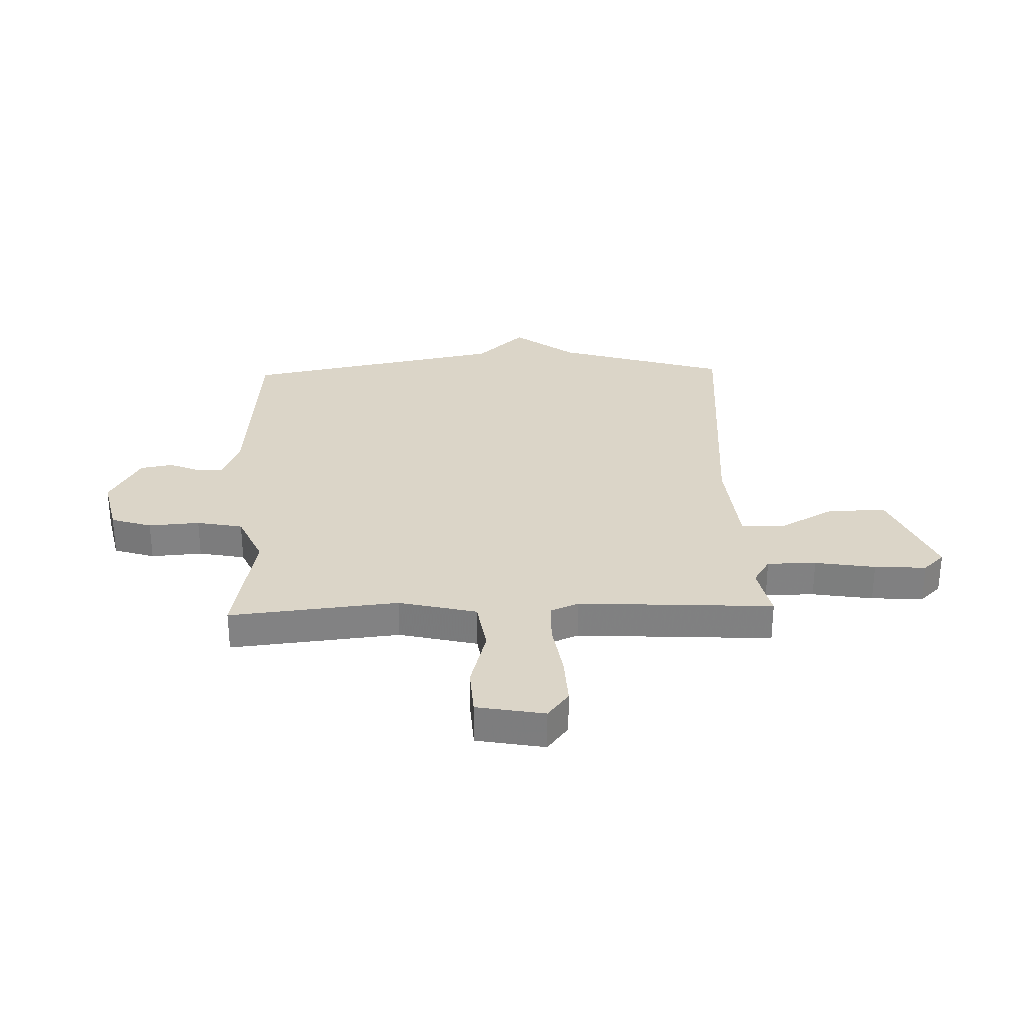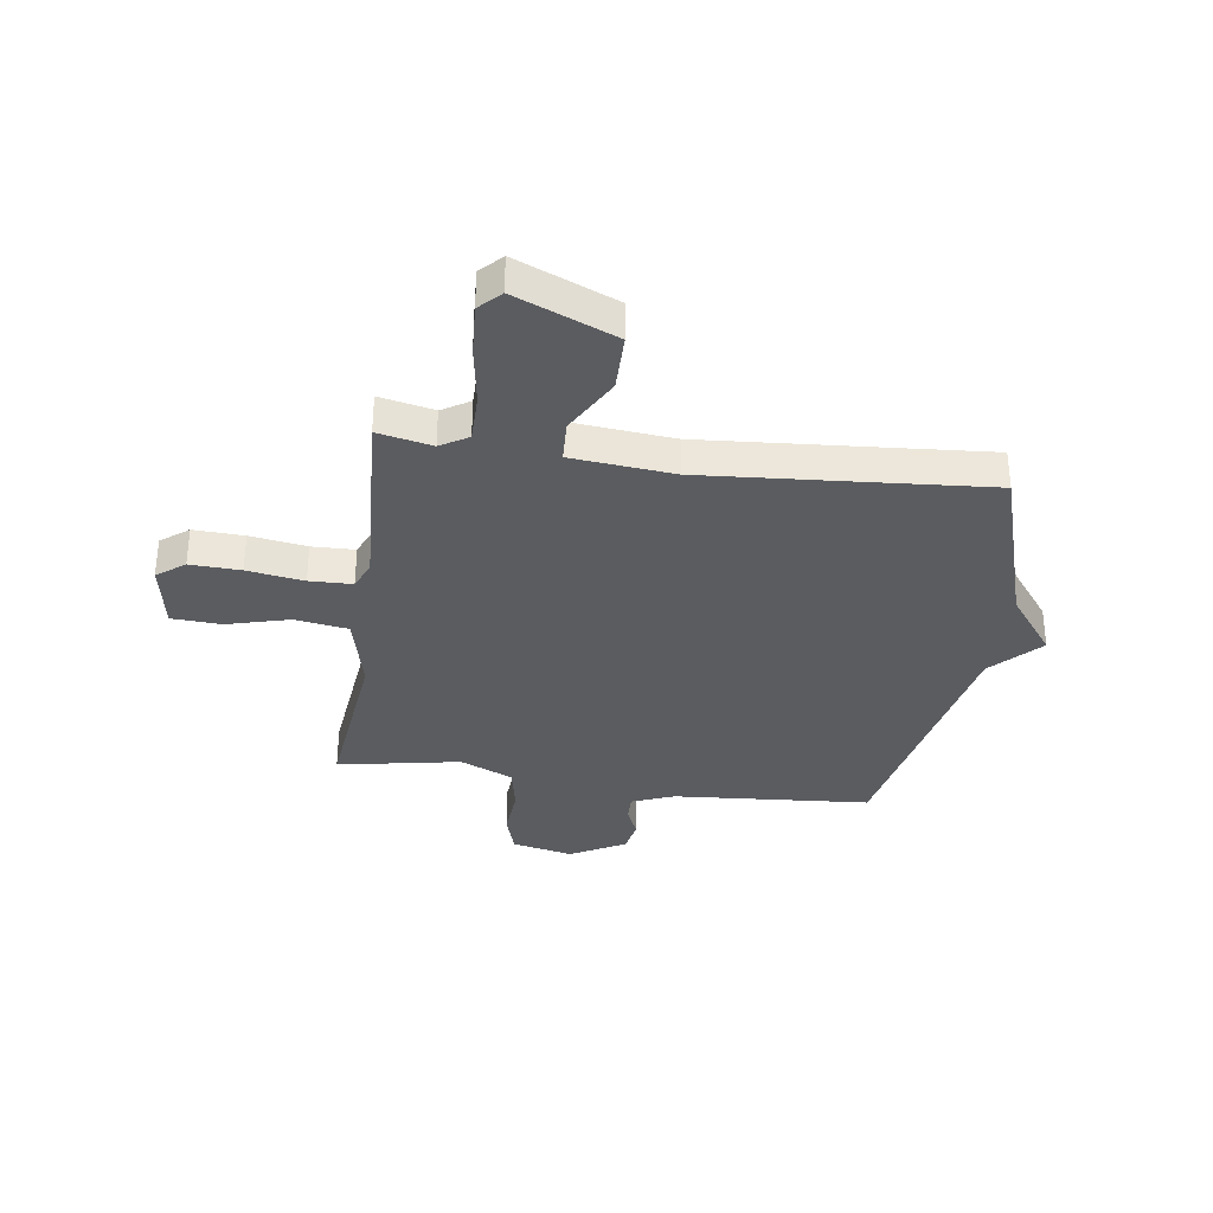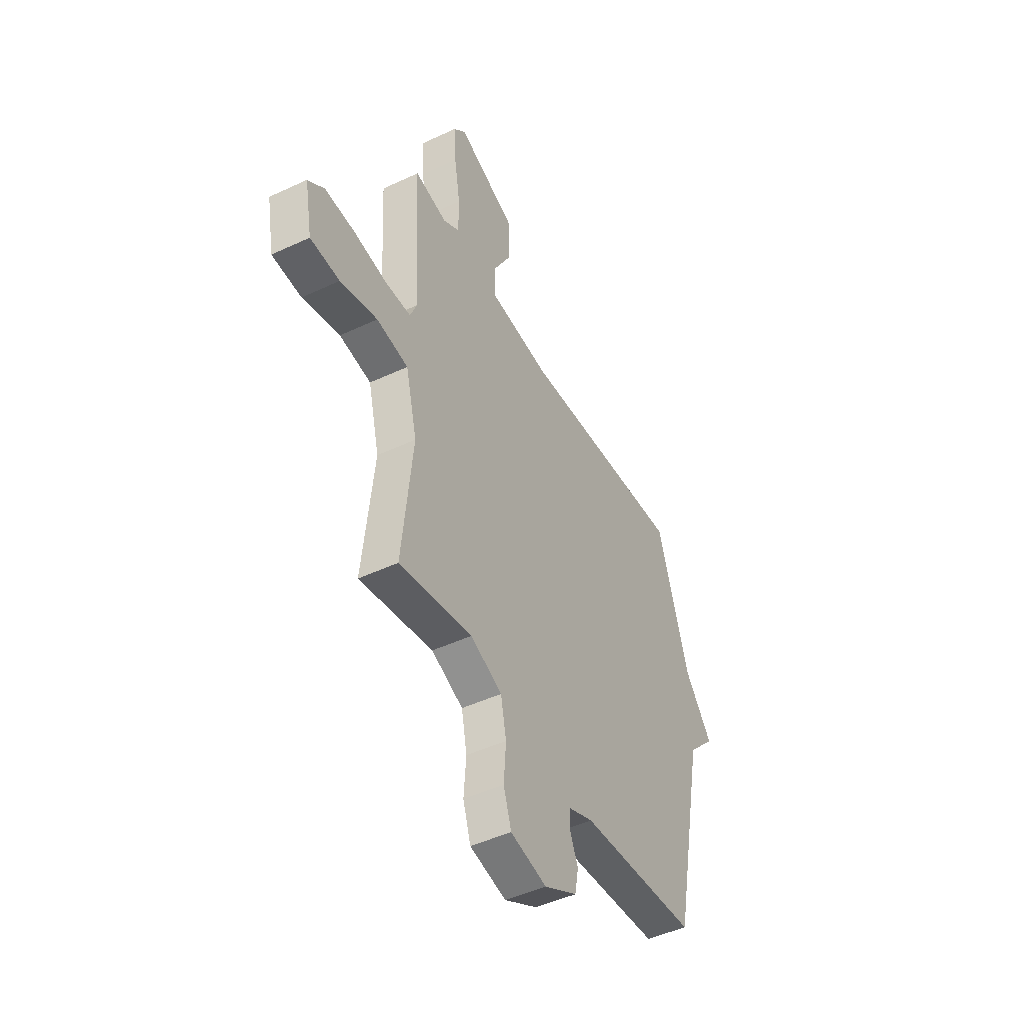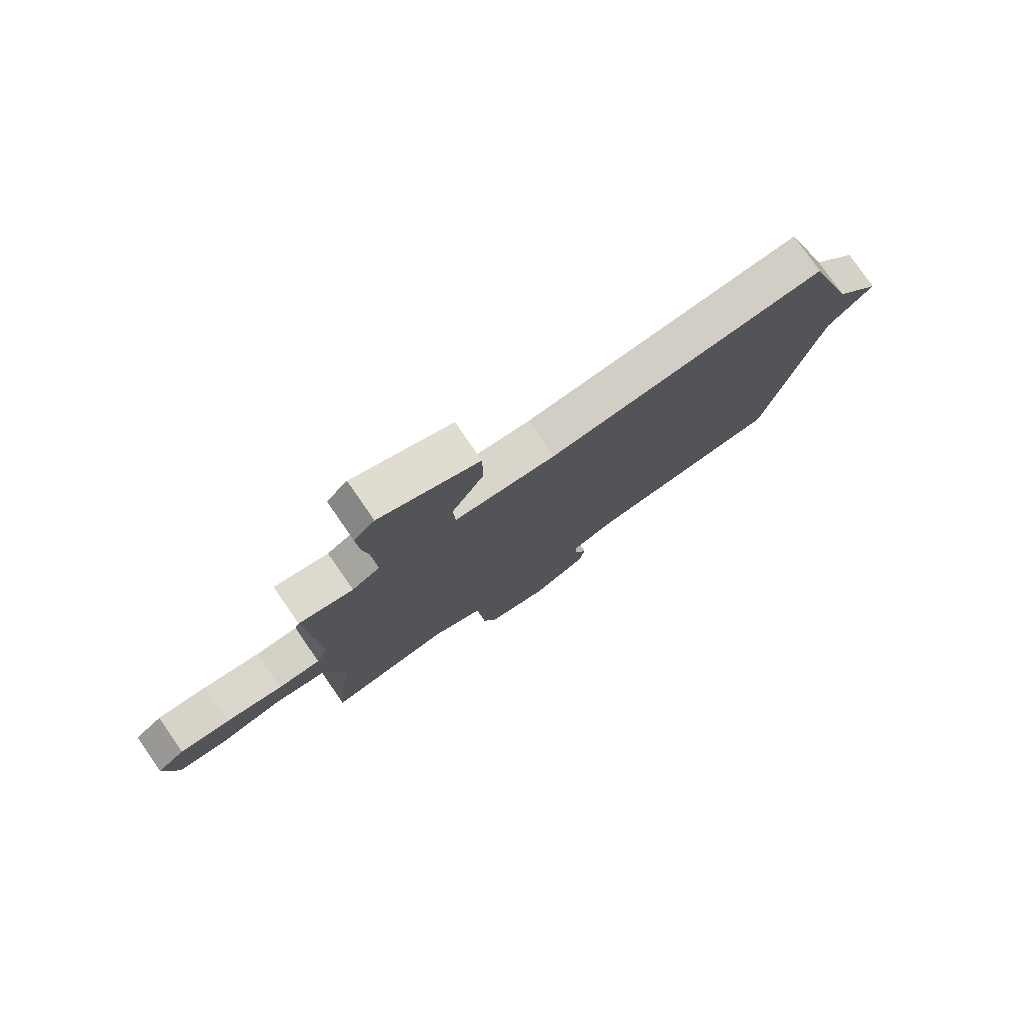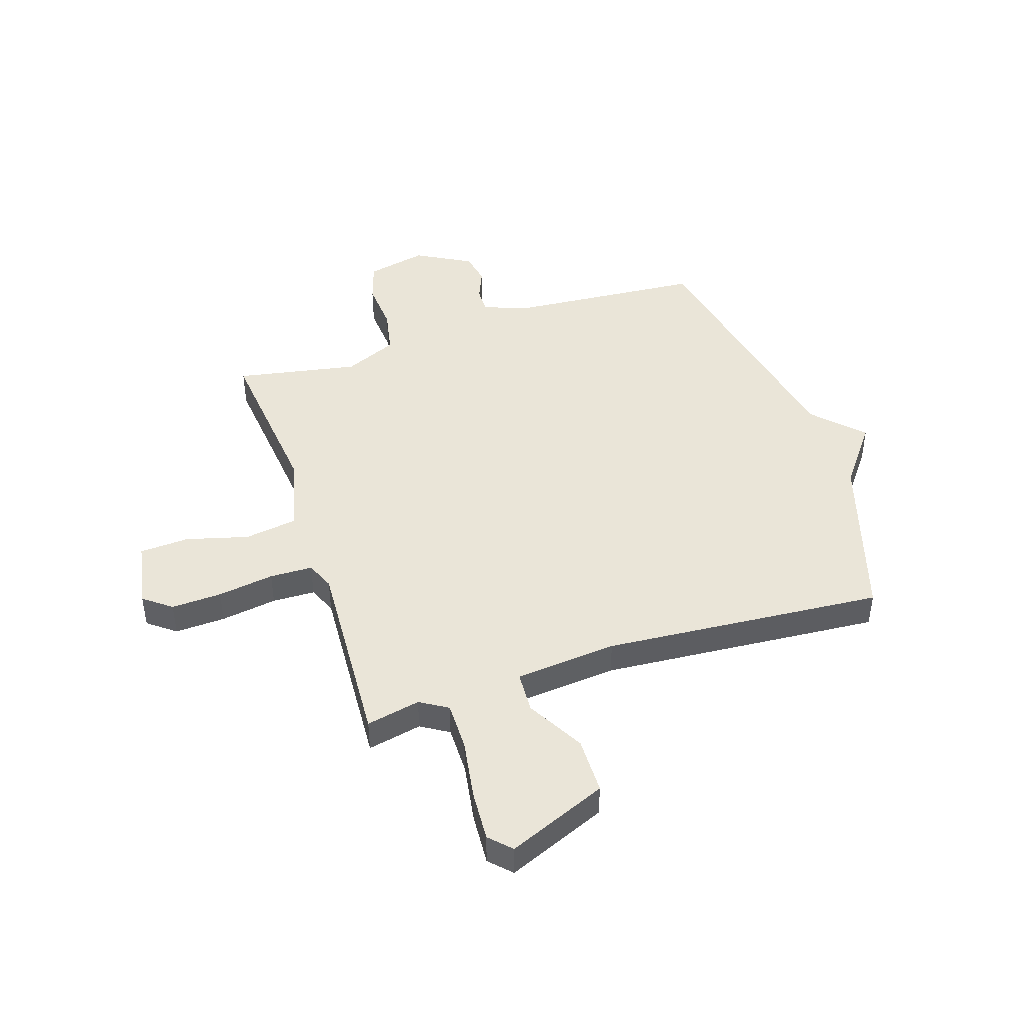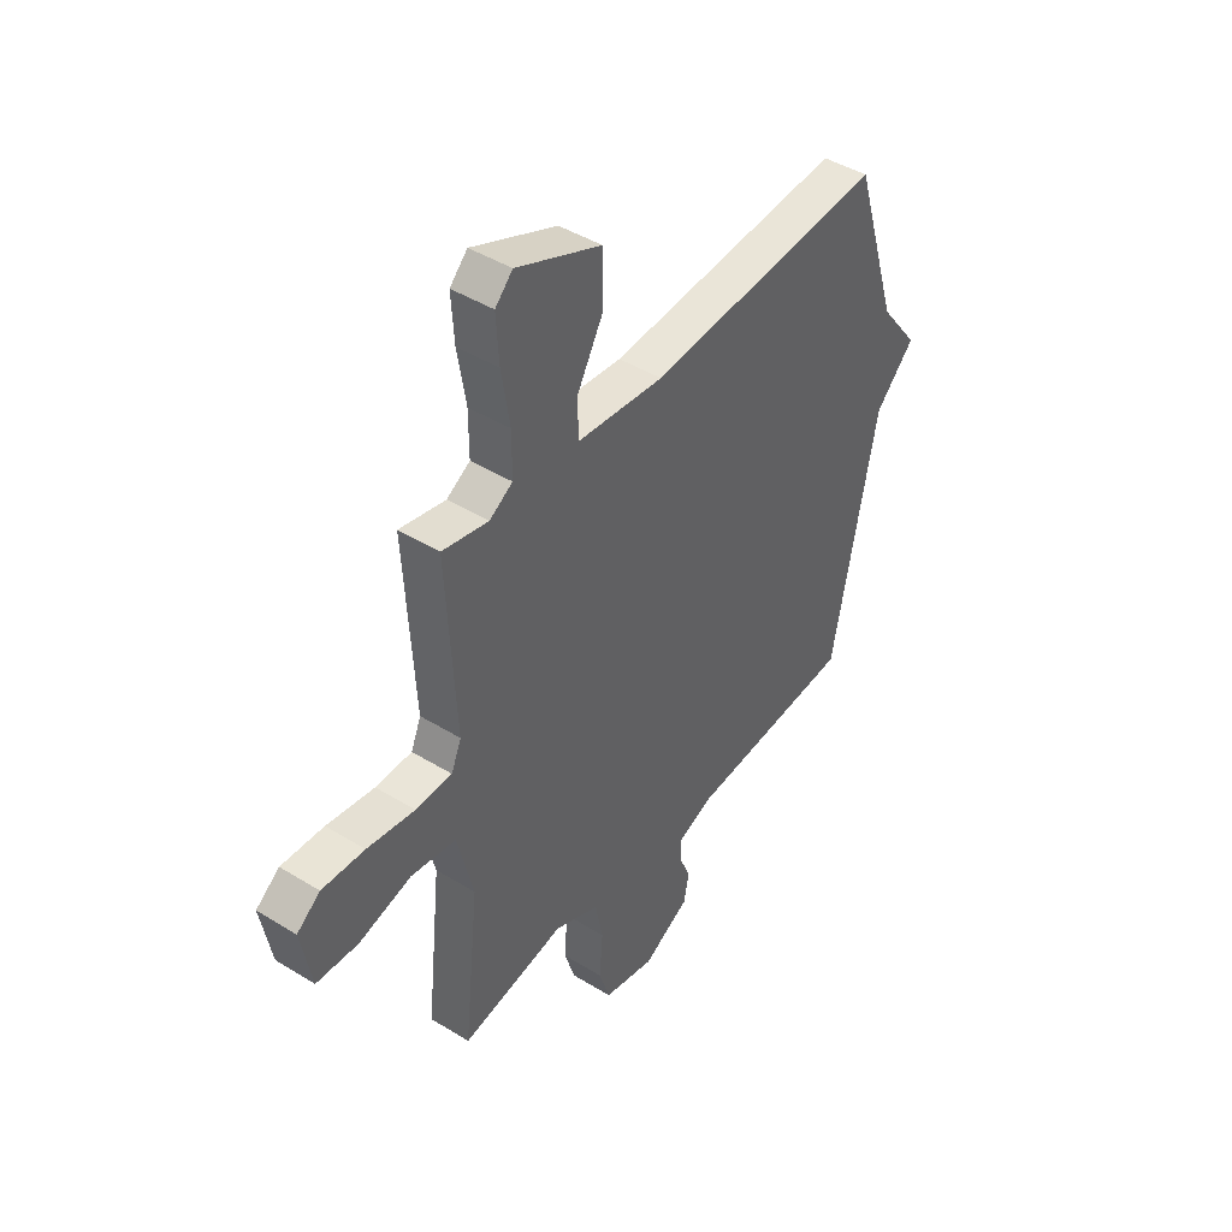
<metadata>
{"format":"obj","ext":"obj","renderer":"f3d","projection":"perspective","resolution":1024,"background":"white","views":[{"elev":29.6,"azim":-91.8,"up":"+Y"},{"elev":-34.2,"azim":-8.1,"up":"+Y"},{"elev":-47.0,"azim":-62.0,"up":"+Z"},{"elev":78.5,"azim":-34.7,"up":"+Z"},{"elev":45.0,"azim":-18.1,"up":"+Y"},{"elev":44.1,"azim":-54.1,"up":"+Z"}]}
</metadata>
<code>
v 0.5 0.07 0.5
v 0.597 0.07 0.185
v 0.682 0.07 0.073
v 0.597 0.07 -0.015
v 0.5 0.07 -0.5
v 0.136 0.07 -0.528
v 0.058 0.07 -0.559
v 0.059 0.07 -0.607
v 0.083 0.07 -0.664
v 0.072 0.07 -0.724
v -0.03 0.07 -0.78
v -0.142 0.07 -0.755
v -0.166 0.07 -0.68
v -0.159 0.07 -0.586
v -0.176 0.07 -0.501
v -0.274 0.07 -0.458
v -0.5 0.07 -0.5
v -0.467 0.07 -0.189
v -0.502 0.07 -0.045
v -0.6 0.07 -0.03
v -0.715 0.07 -0.061
v -0.806 0.07 -0.056
v -0.829 0.07 0.069
v -0.778 0.07 0.108
v -0.685 0.07 0.104
v -0.581 0.07 0.088
v -0.502 0.07 0.09
v -0.48 0.07 0.142
v -0.5 0.07 0.5
v -0.4 0.07 0.479
v -0.349 0.07 0.51
v -0.349 0.07 0.6
v -0.367 0.07 0.711
v -0.373 0.07 0.806
v -0.335 0.07 0.845
v -0.151 0.07 0.768
v -0.15 0.07 0.662
v -0.209 0.07 0.556
v -0.205 0.07 0.479
v -0.017 0.07 0.461
v 0.5 0 0.5
v 0.597 0 0.185
v 0.682 0 0.073
v 0.597 0 -0.015
v 0.5 0 -0.5
v 0.136 0 -0.528
v 0.058 0 -0.559
v 0.059 0 -0.607
v 0.083 0 -0.664
v 0.072 0 -0.724
v -0.03 0 -0.78
v -0.142 0 -0.755
v -0.166 0 -0.68
v -0.159 0 -0.586
v -0.176 0 -0.501
v -0.274 0 -0.458
v -0.5 0 -0.5
v -0.467 0 -0.189
v -0.502 0 -0.045
v -0.6 0 -0.03
v -0.715 0 -0.061
v -0.806 0 -0.056
v -0.829 0 0.069
v -0.778 0 0.108
v -0.685 0 0.104
v -0.581 0 0.088
v -0.502 0 0.09
v -0.48 0 0.142
v -0.5 0 0.5
v -0.4 0 0.479
v -0.349 0 0.51
v -0.349 0 0.6
v -0.367 0 0.711
v -0.373 0 0.806
v -0.335 0 0.845
v -0.151 0 0.768
v -0.15 0 0.662
v -0.209 0 0.556
v -0.205 0 0.479
v -0.017 0 0.461
f 36 37 38
f 35 36 38
f 34 35 38
f 33 34 38
f 32 33 38
f 31 32 38 39
f 30 31 39
f 28 29 30
f 28 30 39 40
f 24 25 26
f 23 24 26
f 22 23 26
f 21 22 26
f 20 21 26
f 19 20 26 27
f 40 1 2
f 28 40 2
f 27 28 2
f 19 27 2
f 18 19 2
f 12 13 14
f 11 12 14
f 10 11 14
f 9 10 14
f 8 9 14
f 7 8 14 15
f 6 7 15 16
f 4 5 6 16
f 16 17 18
f 4 16 18
f 3 4 18
f 2 3 18
f 78 77 76
f 78 76 75
f 78 75 74
f 78 74 73
f 78 73 72
f 79 78 72 71
f 79 71 70
f 70 69 68
f 80 79 70 68
f 66 65 64
f 66 64 63
f 66 63 62
f 66 62 61
f 66 61 60
f 67 66 60 59
f 42 41 80
f 42 80 68
f 42 68 67
f 42 67 59
f 42 59 58
f 54 53 52
f 54 52 51
f 54 51 50
f 54 50 49
f 54 49 48
f 55 54 48 47
f 56 55 47 46
f 56 46 45 44
f 58 57 56
f 58 56 44
f 58 44 43
f 58 43 42
f 1 41 42 2
f 2 42 43 3
f 3 43 44 4
f 4 44 45 5
f 5 45 46 6
f 6 46 47 7
f 7 47 48 8
f 8 48 49 9
f 9 49 50 10
f 10 50 51 11
f 11 51 52 12
f 12 52 53 13
f 13 53 54 14
f 14 54 55 15
f 15 55 56 16
f 16 56 57 17
f 17 57 58 18
f 18 58 59 19
f 19 59 60 20
f 20 60 61 21
f 21 61 62 22
f 22 62 63 23
f 23 63 64 24
f 24 64 65 25
f 25 65 66 26
f 26 66 67 27
f 27 67 68 28
f 28 68 69 29
f 29 69 70 30
f 30 70 71 31
f 31 71 72 32
f 32 72 73 33
f 33 73 74 34
f 34 74 75 35
f 35 75 76 36
f 36 76 77 37
f 37 77 78 38
f 38 78 79 39
f 39 79 80 40
f 40 80 41 1

</code>
